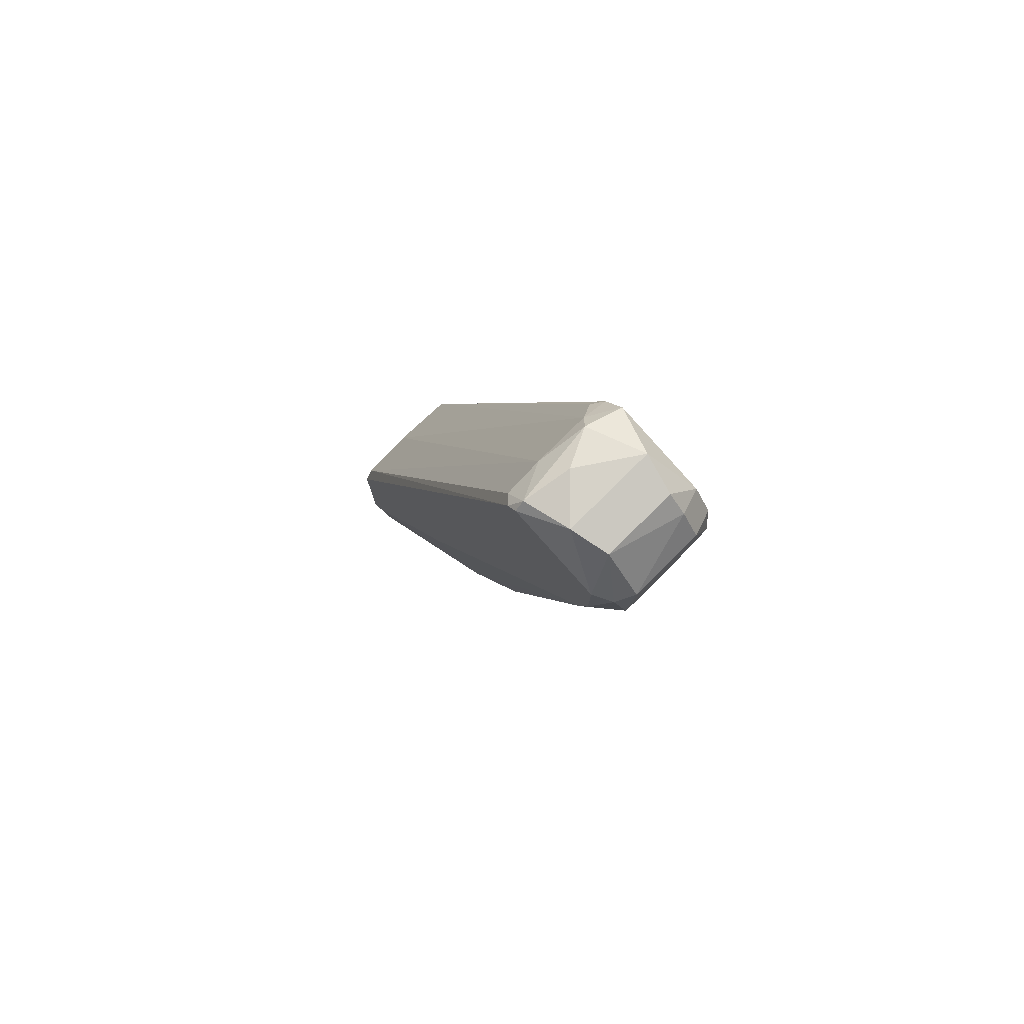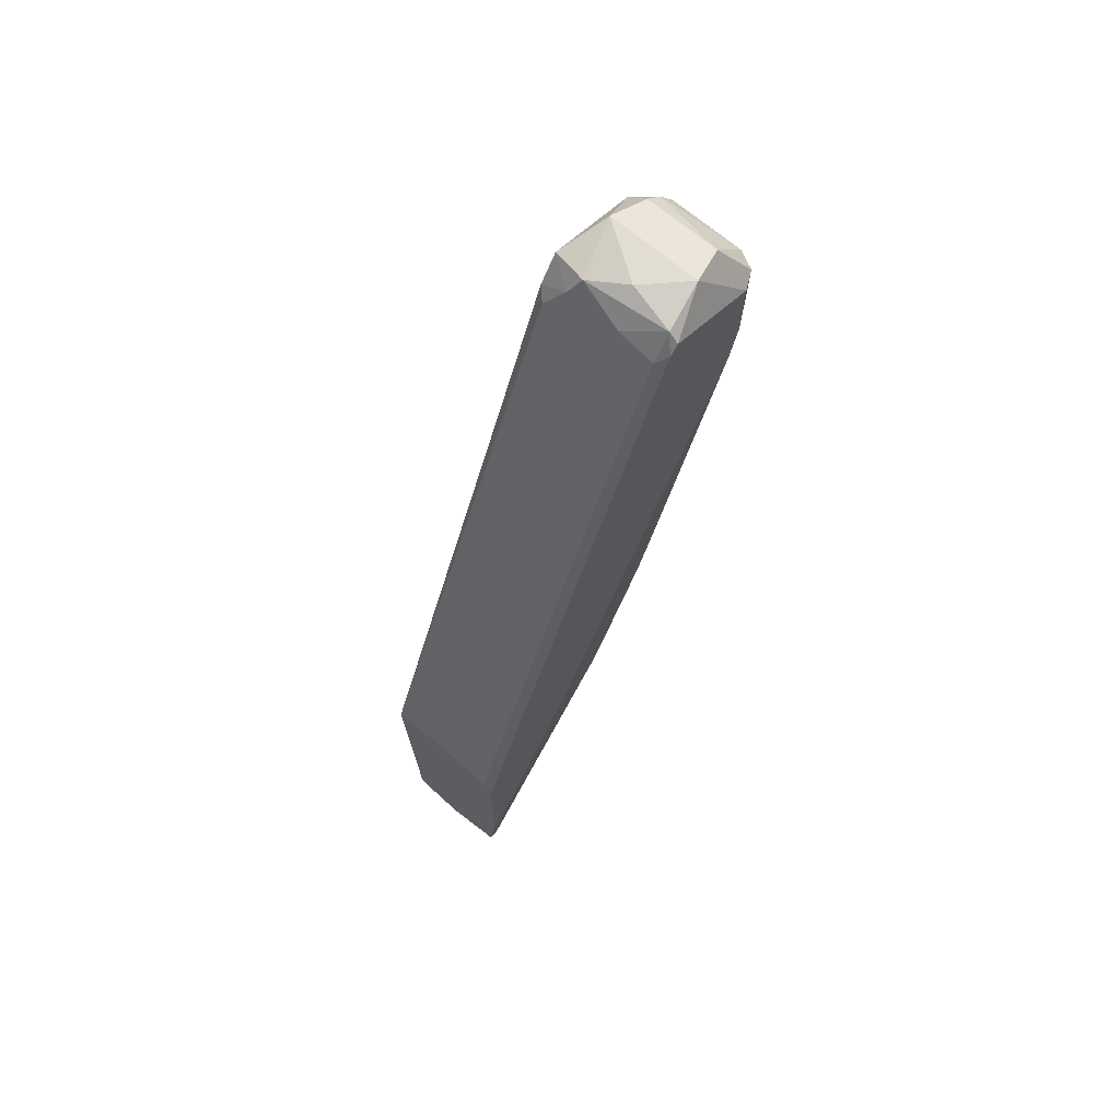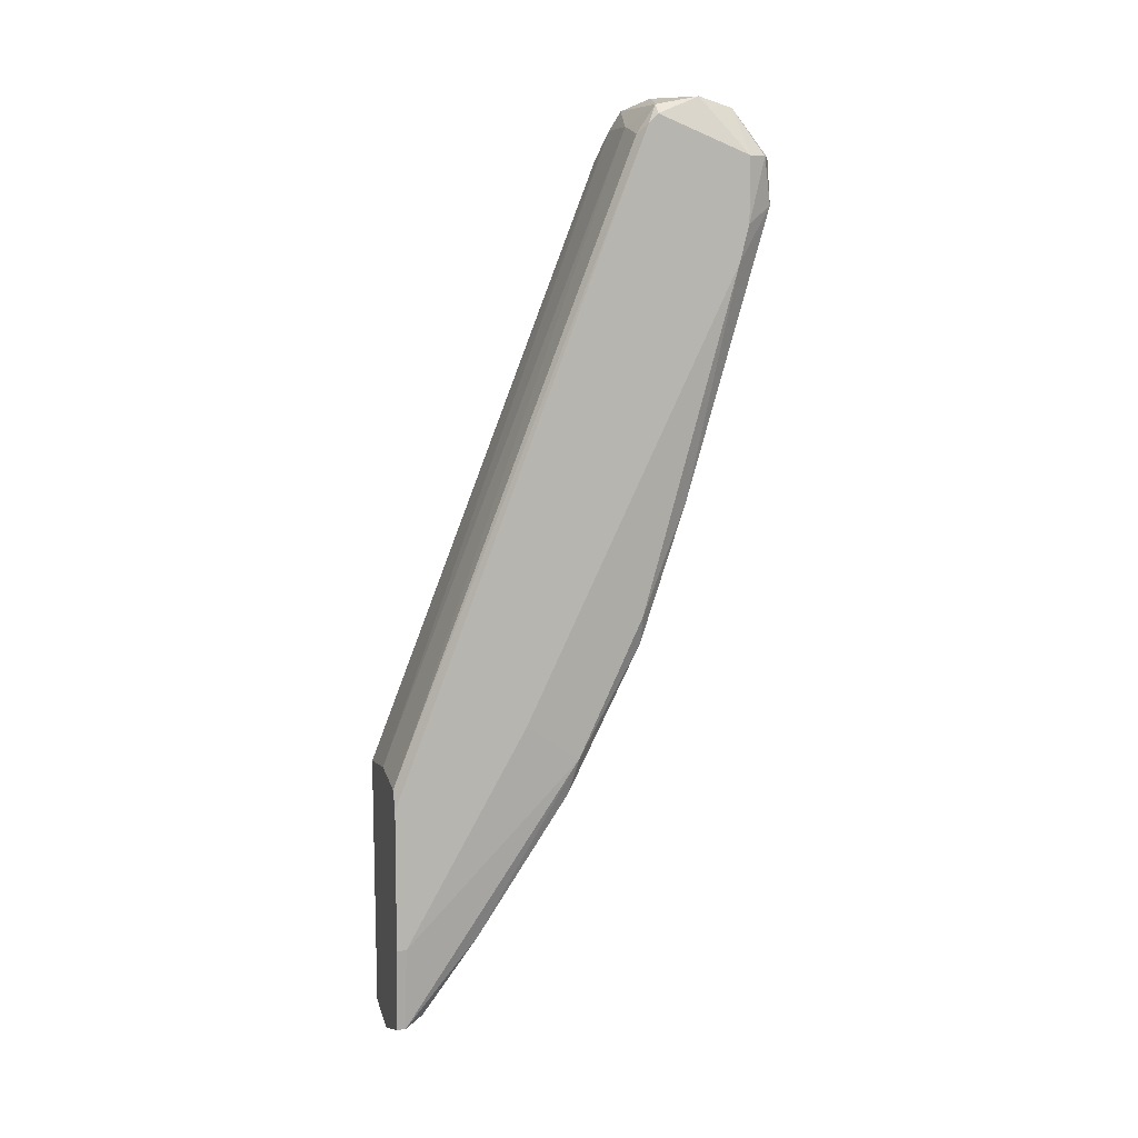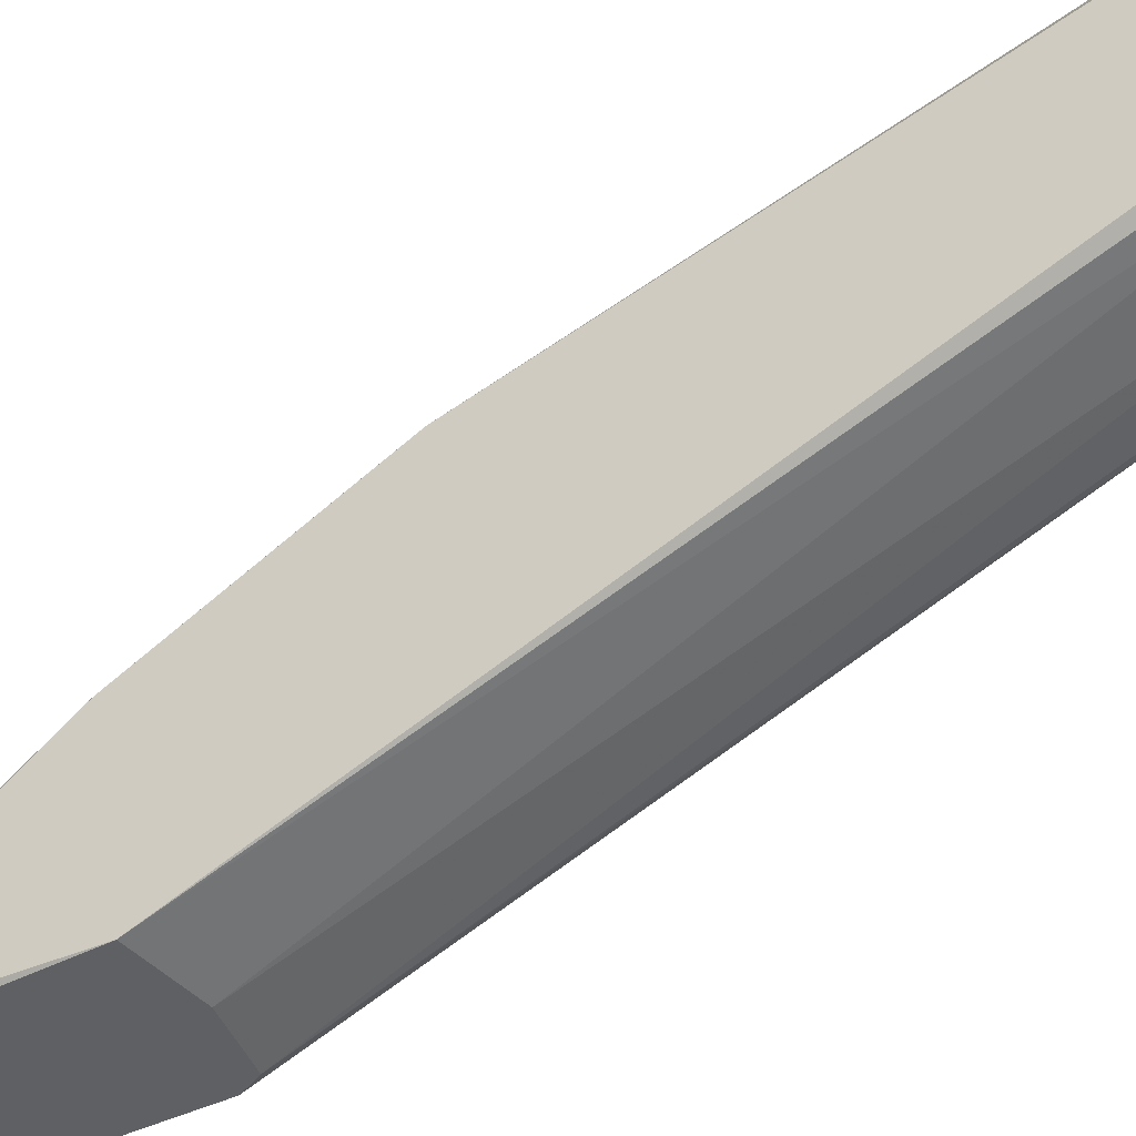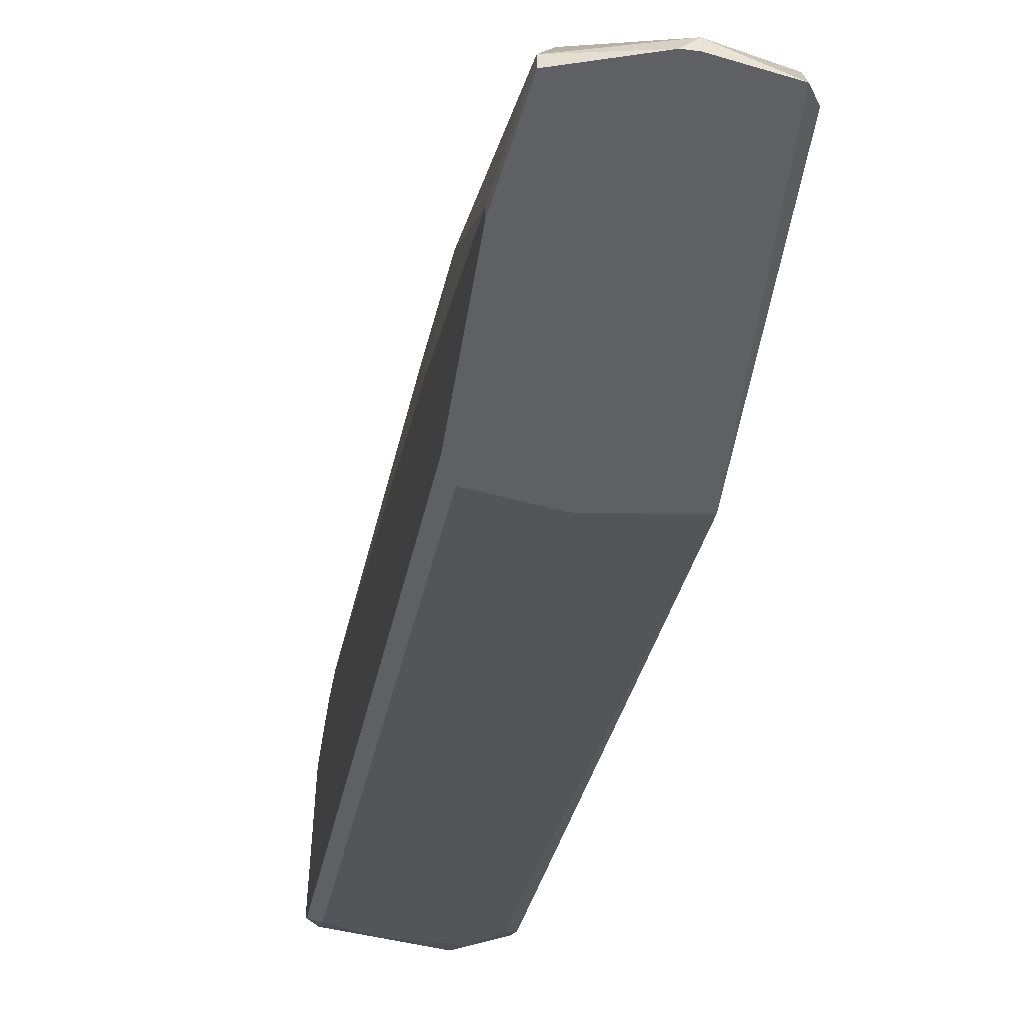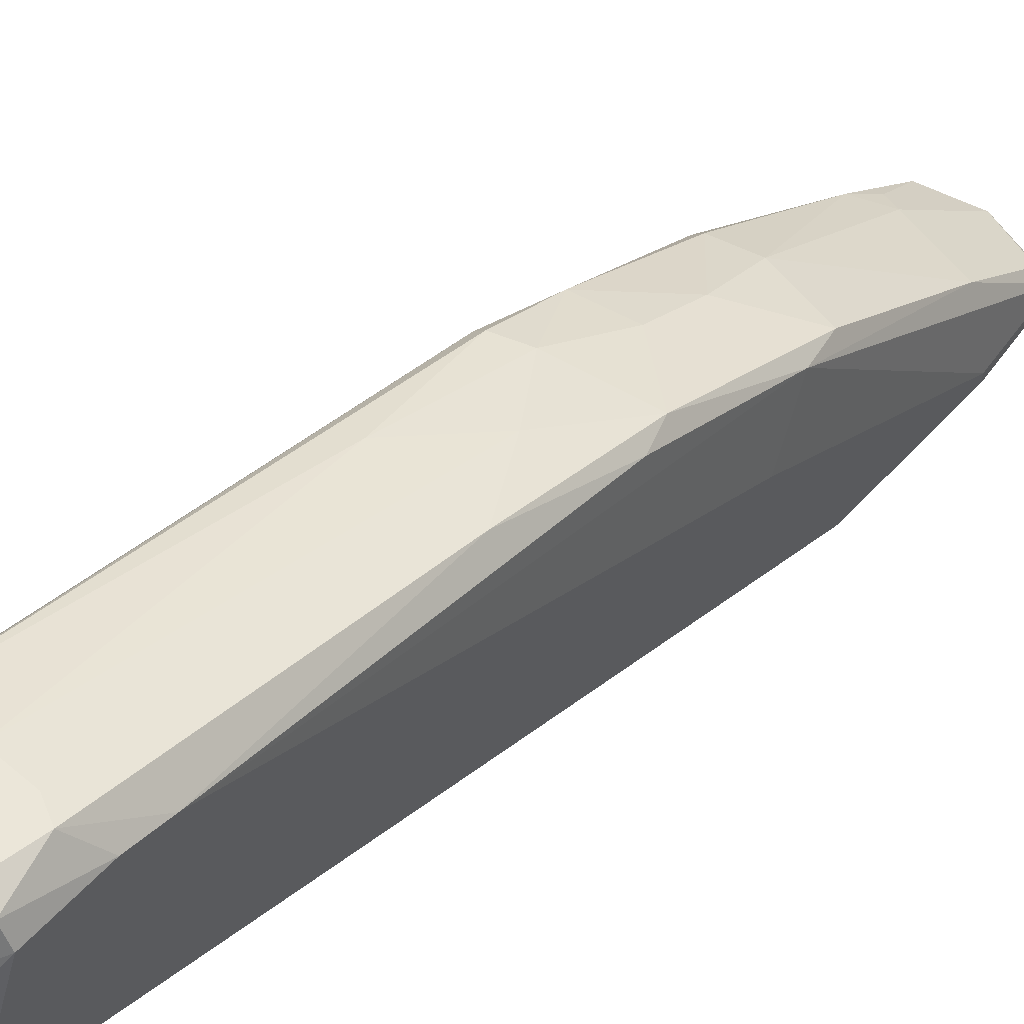
<metadata>
{"format":"obj","ext":"obj","renderer":"f3d","projection":"perspective","resolution":1024,"background":"white","views":[{"elev":77.7,"azim":135.2,"up":"+Z"},{"elev":68.2,"azim":40.8,"up":"+Z"},{"elev":8.3,"azim":74.8,"up":"+Z"},{"elev":-42.6,"azim":-60.2,"up":"+Y"},{"elev":-45.2,"azim":171.5,"up":"+Y"},{"elev":55.9,"azim":41.6,"up":"+Y"}]}
</metadata>
<code>
v -0.001983 0.02221 0.02452
v -0.000188 0.01025 -0.002686
v 0.00011 0.01025 -0.002686
v -0.001085 0.01802 0.02601
v 0.002203 0.02161 0.02302
v 0.002203 0.01025 0.005085
v -0.001983 0.01025 0.005685
v -0.001684 0.01772 0.008675
v 0.001904 0.01623 0.006282
v 0.002203 0.01862 0.02631
v -0.001983 0.01055 -0.00179
v 0.001605 0.02251 0.02362
v -0.001983 0.01862 0.02631
v 0.001904 0.01055 -0.002089
v 0.001306 0.02131 0.02661
v 0.001605 0.01832 0.009872
v -0.000487 0.01563 0.004488
v -0.001085 0.01981 0.01435
v 0.001904 0.01025 0.005685
v 0.002203 0.01025 0.000603
v 0.001904 0.01802 0.02571
v -0.001983 0.01533 0.004787
v -0.001684 0.02251 0.02392
v -0.001385 0.02011 0.02691
v 0.001605 0.01294 0.000603
v -0.001385 0.01204 -0.000594
v 0.00011 0.01025 0.005983
v -0.001085 0.02251 0.02511
v 0.001904 0.02221 0.02511
v -0.001983 0.01832 0.01077
v 0.001605 0.01593 0.005085
v 0.000409 0.01892 0.02691
v 0.000708 0.01802 0.02601
v 0.001605 0.01981 0.01435
v -0.000188 0.02251 0.02332
v -0.001684 0.01862 0.01077
v 0.002203 0.01443 0.007479
v -0.001684 0.01772 0.02511
v -0.000188 0.01055 -0.002686
v -0.000188 0.01772 0.008377
v -0.001085 0.02131 0.02661
v -0.001684 0.01025 -0.002387
v 0.001605 0.02011 0.02691
v 0.001904 0.01832 0.01077
v -0.000787 0.01862 0.01047
v -0.001684 0.01563 0.004787
v 0.002203 0.02161 0.02511
v -0.001684 0.01085 -0.002089
v 0.001306 0.02251 0.02511
v -0.001983 0.02161 0.02542
v 0.002203 0.02131 0.02183
v 0.000409 0.01922 0.01226
v -0.000787 0.01234 -0.000295
v -0.000787 0.01832 0.02661
v 0.001605 0.01115 -0.00179
v 0.002203 0.01832 0.02601
v -0.001983 0.01802 0.02542
v 0.001904 0.01025 -0.002089
v 0.002203 0.01055 0.000603
v 0.001904 0.01862 0.02661
v 0.001007 0.02251 0.02332
v -0.001684 0.01264 0.000302
v -0.001085 0.02191 0.02601
v -0.000188 0.01682 0.00658
f 17 46 64
f 2 3 6
f 2 6 7
f 6 5 10
f 7 1 11
f 1 7 13
f 7 6 19
f 6 3 20
f 5 6 20
f 11 1 22
f 9 14 25
f 4 7 27
f 7 19 27
f 23 1 28
f 12 23 28
f 5 12 29
f 22 1 30
f 8 22 30
f 1 23 30
f 16 9 31
f 9 25 31
f 25 17 31
f 19 21 33
f 4 27 33
f 27 19 33
f 23 12 35
f 18 23 35
f 23 18 36
f 8 30 36
f 30 23 36
f 5 20 37
f 7 4 38
f 3 2 39
f 14 3 39
f 16 31 40
f 24 15 41
f 2 7 42
f 7 11 42
f 39 2 42
f 15 24 43
f 24 32 43
f 9 16 44
f 16 34 44
f 8 36 45
f 36 18 45
f 40 8 45
f 16 40 45
f 22 8 46
f 10 5 47
f 5 29 47
f 29 15 47
f 15 43 47
f 43 10 47
f 42 11 48
f 39 42 48
f 12 28 49
f 29 12 49
f 15 29 49
f 1 13 50
f 13 24 50
f 28 1 50
f 24 41 50
f 12 5 51
f 34 12 51
f 5 37 51
f 37 9 51
f 9 44 51
f 44 34 51
f 34 16 52
f 18 35 52
f 16 45 52
f 45 18 52
f 17 25 53
f 25 39 53
f 48 26 53
f 39 48 53
f 13 4 54
f 24 13 54
f 32 24 54
f 4 33 54
f 25 14 55
f 14 39 55
f 39 25 55
f 6 10 56
f 19 6 56
f 21 19 56
f 4 13 57
f 13 7 57
f 38 4 57
f 7 38 57
f 3 14 58
f 20 3 58
f 14 20 58
f 14 9 59
f 20 14 59
f 9 37 59
f 37 20 59
f 33 21 60
f 10 43 60
f 43 32 60
f 32 54 60
f 54 33 60
f 56 10 60
f 21 56 60
f 12 34 61
f 35 12 61
f 34 52 61
f 52 35 61
f 11 22 62
f 46 17 62
f 22 46 62
f 48 11 62
f 26 48 62
f 17 53 62
f 53 26 62
f 41 15 63
f 49 28 63
f 15 49 63
f 28 50 63
f 50 41 63
f 31 17 64
f 8 40 64
f 40 31 64
f 46 8 64

</code>
